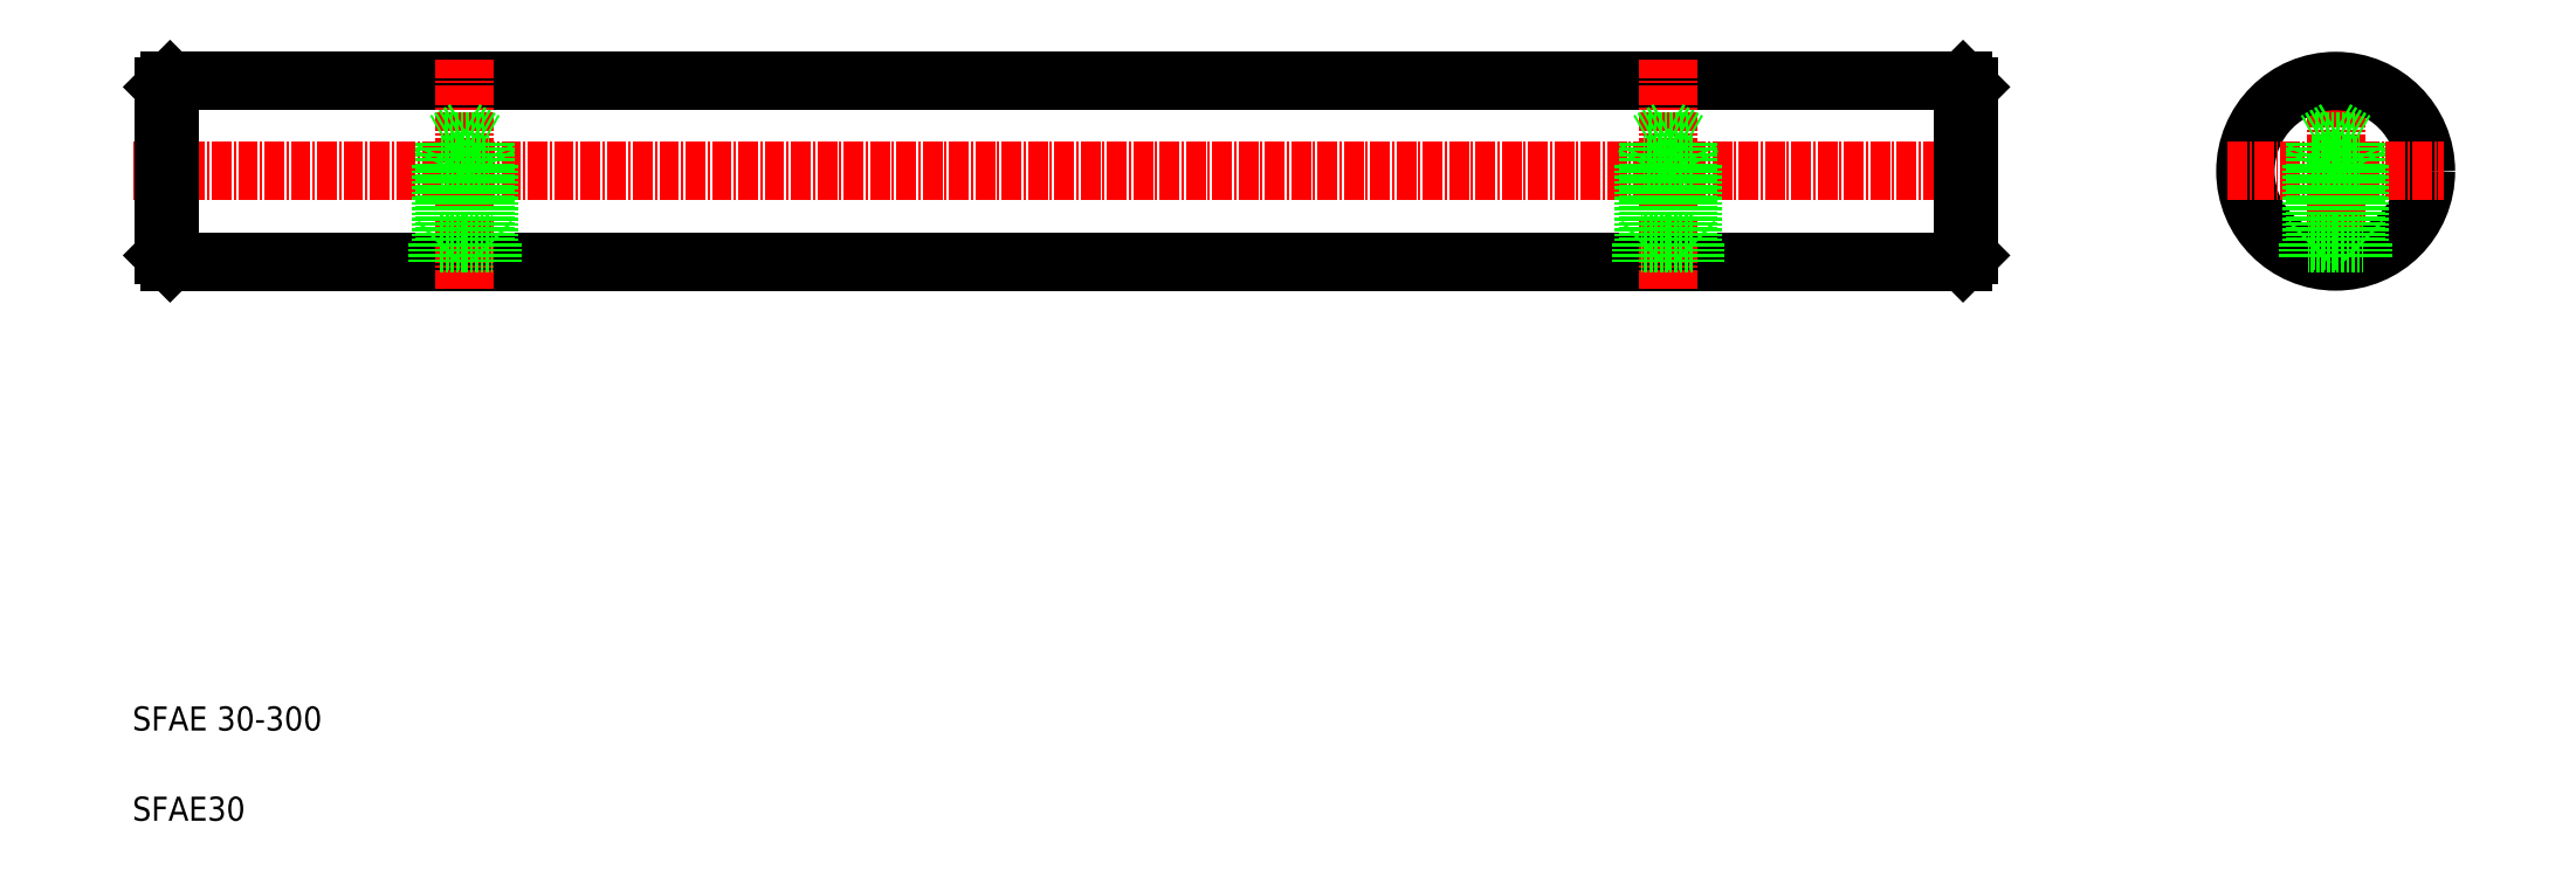
<metadata>
{"format":"dxf","ext":"dxf","renderer":"ezdxf+matplotlib","layout":"modelspace","background":"white","min_lineweight":24,"dpi":150}
</metadata>
<code>
0
SECTION
2
ENTITIES
0
LINE
8
0
10
117.5
20
63.96
30
0
11
415.5
21
63.96
31
0
0
LINE
8
0
10
117.5
20
93.96
30
0
11
415.5
21
93.96
31
0
0
LINE
8
CENTER
10
111.3
20
78.96
30
0
11
419.5
21
78.96
31
0
0
LINE
8
CENTER
10
166.5
20
97.6
30
0
11
166.5
21
59.01
31
0
0
TEXT
8
0
10
111.2
20
-14.04
30
0
40
4
1
SFAE 30-300
0
TEXT
8
0
10
111.2
20
-29.04
30
0
40
4
1
SFAE30
0
LINE
8
0
10
116.5
20
92.96
30
0
11
116.5
21
64.96
31
0
0
LINE
8
0
10
117.5
20
93.96
30
0
11
117.5
21
63.96
31
0
0
LINE
8
0
10
117.5
20
63.96
30
0
11
116.5
21
64.96
31
0
0
LINE
8
0
10
117.5
20
93.96
30
0
11
116.5
21
92.96
31
0
0
LINE
8
0
10
170.5
20
79.96
30
0
11
170.5
21
67.46
31
0
0
LINE
8
0
10
169.8
20
67.46
30
0
11
169.8
21
83.96
31
0
0
LINE
8
0
10
163.1
20
67.46
30
0
11
163.1
21
83.96
31
0
0
LINE
8
0
10
162.5
20
79.96
30
0
11
162.5
21
67.46
31
0
0
LINE
8
0
10
162.5
20
67.46
30
0
11
166.5
21
67.46
31
0
0
LINE
8
0
10
166.4
20
66.96
30
0
11
162
21
66.96
31
0
0
LINE
8
0
10
162
20
66.96
30
0
11
162
21
63.96
31
0
0
LINE
8
0
10
162
20
66.96
30
0
11
162.5
21
67.46
31
0
0
LINE
8
0
10
171
20
66.96
30
0
11
171
21
63.96
31
0
0
LINE
8
0
10
170.5
20
67.46
30
0
11
166.5
21
67.46
31
0
0
LINE
8
0
10
166.5
20
66.96
30
0
11
171
21
66.96
31
0
0
LINE
8
0
10
171
20
66.96
30
0
11
170.5
21
67.46
31
0
0
LINE
8
0
10
162.5
20
79.96
30
0
11
163.1
21
81.21
31
0
0
LINE
8
0
10
162.5
20
79.96
30
0
11
170.5
21
79.96
31
0
0
LINE
8
0
10
170.5
20
79.96
30
0
11
169.8
21
81.21
31
0
0
LINE
8
0
10
166.5
20
85.9
30
0
11
169.8
21
83.96
31
0
0
LINE
8
0
10
163.1
20
83.96
30
0
11
169.8
21
83.96
31
0
0
LINE
8
0
10
166.5
20
85.9
30
0
11
163.1
21
83.96
31
0
0
LINE
8
CENTER
10
366.5
20
97.6
30
0
11
366.5
21
59.01
31
0
0
LINE
8
0
10
366.5
20
85.9
30
0
11
369.8
21
83.96
31
0
0
LINE
8
0
10
369.8
20
83.96
30
0
11
363.1
21
83.96
31
0
0
LINE
8
0
10
370.5
20
79.96
30
0
11
362.5
21
79.96
31
0
0
LINE
8
0
10
366.6
20
66.96
30
0
11
371
21
66.96
31
0
0
LINE
8
0
10
370.5
20
67.46
30
0
11
366.5
21
67.46
31
0
0
LINE
8
0
10
363.1
20
67.46
30
0
11
363.1
21
83.96
31
0
0
LINE
8
0
10
362.5
20
79.96
30
0
11
362.5
21
67.46
31
0
0
LINE
8
0
10
362
20
66.96
30
0
11
362
21
63.96
31
0
0
LINE
8
0
10
366.5
20
66.96
30
0
11
362
21
66.96
31
0
0
LINE
8
0
10
362.5
20
67.46
30
0
11
366.5
21
67.46
31
0
0
LINE
8
0
10
362
20
66.96
30
0
11
362.5
21
67.46
31
0
0
LINE
8
0
10
362.5
20
79.96
30
0
11
363.1
21
81.21
31
0
0
LINE
8
0
10
366.5
20
85.9
30
0
11
363.1
21
83.96
31
0
0
LINE
8
0
10
370.5
20
79.96
30
0
11
370.5
21
67.46
31
0
0
LINE
8
0
10
369.8
20
67.46
30
0
11
369.8
21
83.96
31
0
0
LINE
8
0
10
371
20
66.96
30
0
11
371
21
63.96
31
0
0
LINE
8
0
10
371
20
66.96
30
0
11
370.5
21
67.46
31
0
0
LINE
8
0
10
370.5
20
79.96
30
0
11
369.8
21
81.21
31
0
0
LINE
8
0
10
416.5
20
92.96
30
0
11
416.5
21
64.96
31
0
0
LINE
8
0
10
415.5
20
93.96
30
0
11
415.5
21
63.96
31
0
0
LINE
8
0
10
415.5
20
63.96
30
0
11
416.5
21
64.96
31
0
0
LINE
8
0
10
415.5
20
93.96
30
0
11
416.5
21
92.96
31
0
0
LINE
8
CENTER
10
477.4
20
98.15
30
0
11
477.4
21
59.77
31
0
0
CIRCLE
8
0
10
477.4
20
78.96
30
0
40
15
0
LINE
8
CENTER
10
459.5
20
78.96
30
0
11
495.3
21
78.96
31
0
0
LINE
8
0
10
473.4
20
79.96
30
0
11
473.4
21
67.46
31
0
0
LINE
8
0
10
474
20
67.46
30
0
11
474
21
83.96
31
0
0
LINE
8
0
10
480.8
20
67.46
30
0
11
480.8
21
83.96
31
0
0
LINE
8
0
10
481.4
20
79.96
30
0
11
481.4
21
67.46
31
0
0
LINE
8
0
10
477.3
20
66.96
30
0
11
472.9
21
66.96
31
0
0
LINE
8
0
10
473.4
20
67.46
30
0
11
477.4
21
67.46
31
0
0
LINE
8
0
10
472.9
20
66.96
30
0
11
472.9
21
64.65
31
0
0
LINE
8
0
10
472.9
20
66.96
30
0
11
473.4
21
67.46
31
0
0
LINE
8
0
10
481.9
20
66.96
30
0
11
481.9
21
64.65
31
0
0
LINE
8
0
10
477.4
20
66.96
30
0
11
481.9
21
66.96
31
0
0
LINE
8
0
10
481.4
20
67.46
30
0
11
477.4
21
67.46
31
0
0
LINE
8
0
10
481.9
20
66.96
30
0
11
481.4
21
67.46
31
0
0
LINE
8
0
10
477.4
20
85.9
30
0
11
474
21
83.96
31
0
0
LINE
8
0
10
474
20
83.96
30
0
11
480.8
21
83.96
31
0
0
LINE
8
0
10
473.4
20
79.96
30
0
11
481.4
21
79.96
31
0
0
LINE
8
0
10
473.4
20
79.96
30
0
11
474
21
81.21
31
0
0
LINE
8
0
10
481.4
20
79.96
30
0
11
480.8
21
81.21
31
0
0
LINE
8
0
10
477.4
20
85.9
30
0
11
480.8
21
83.96
31
0
0
ENDSEC
0
EOF

</code>
